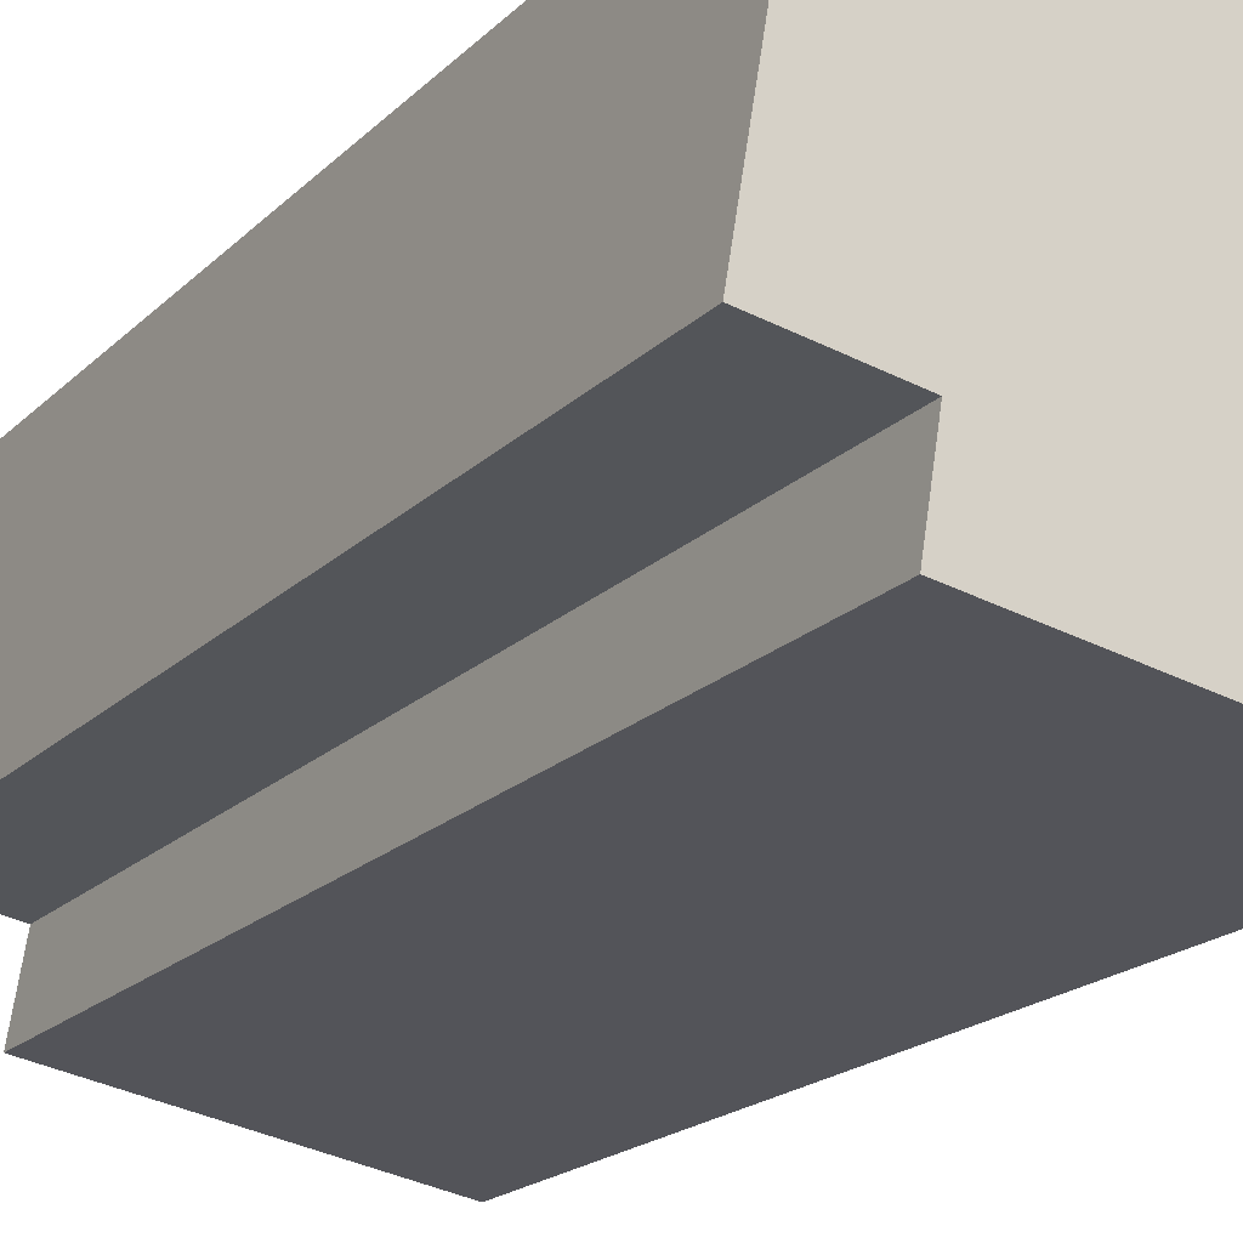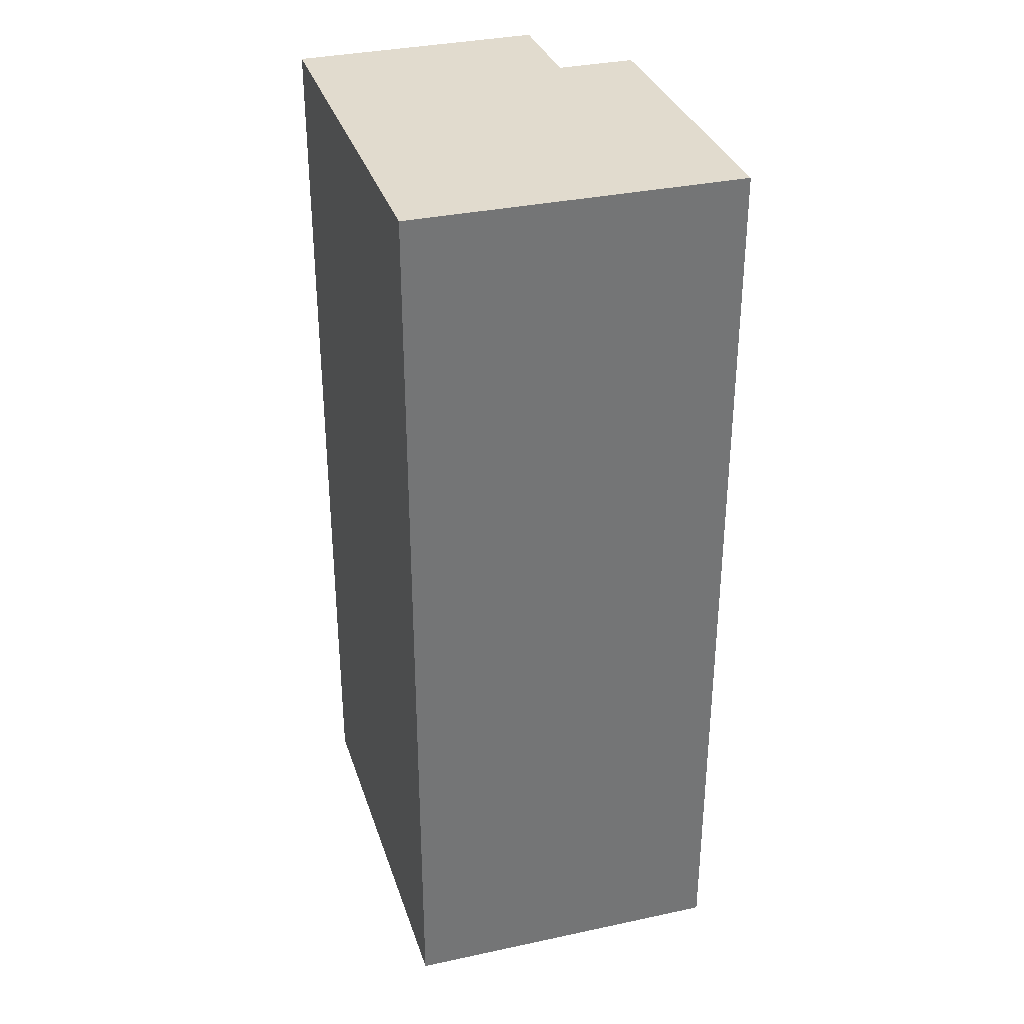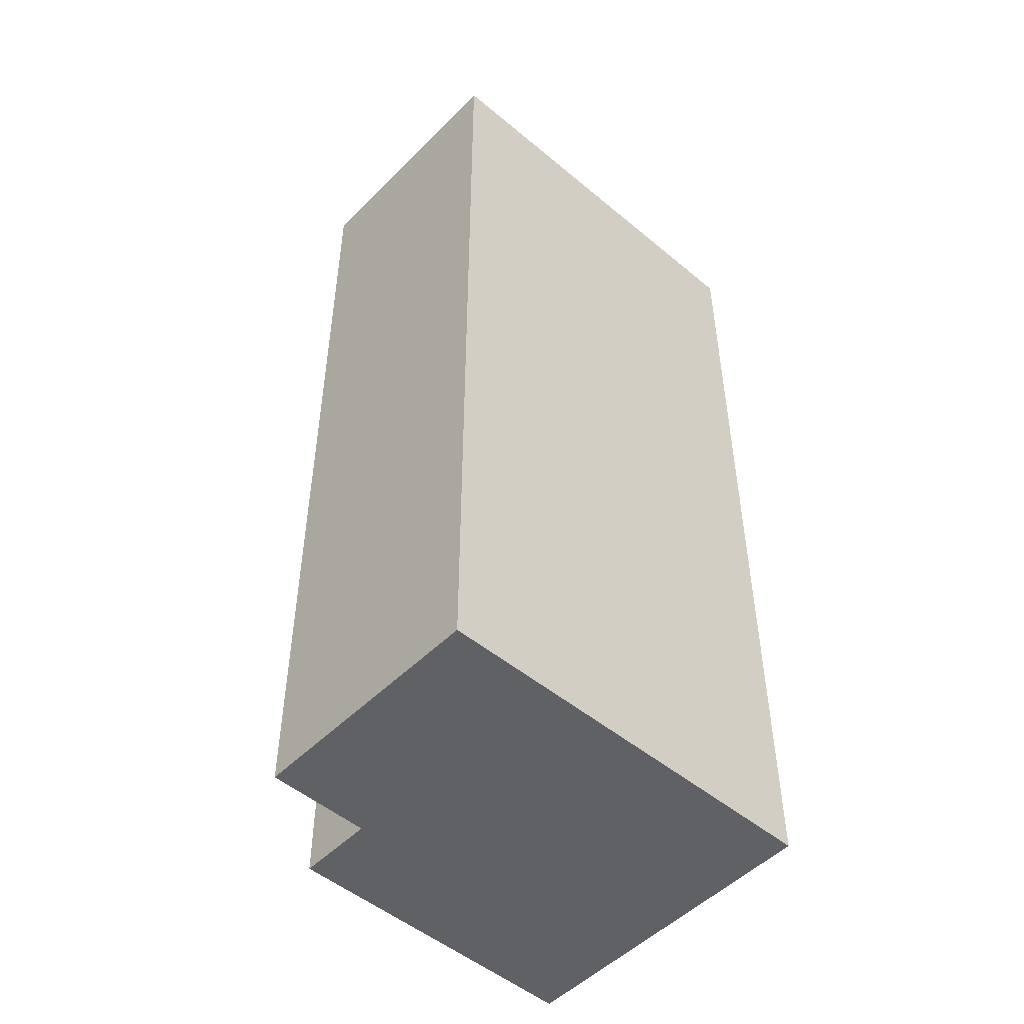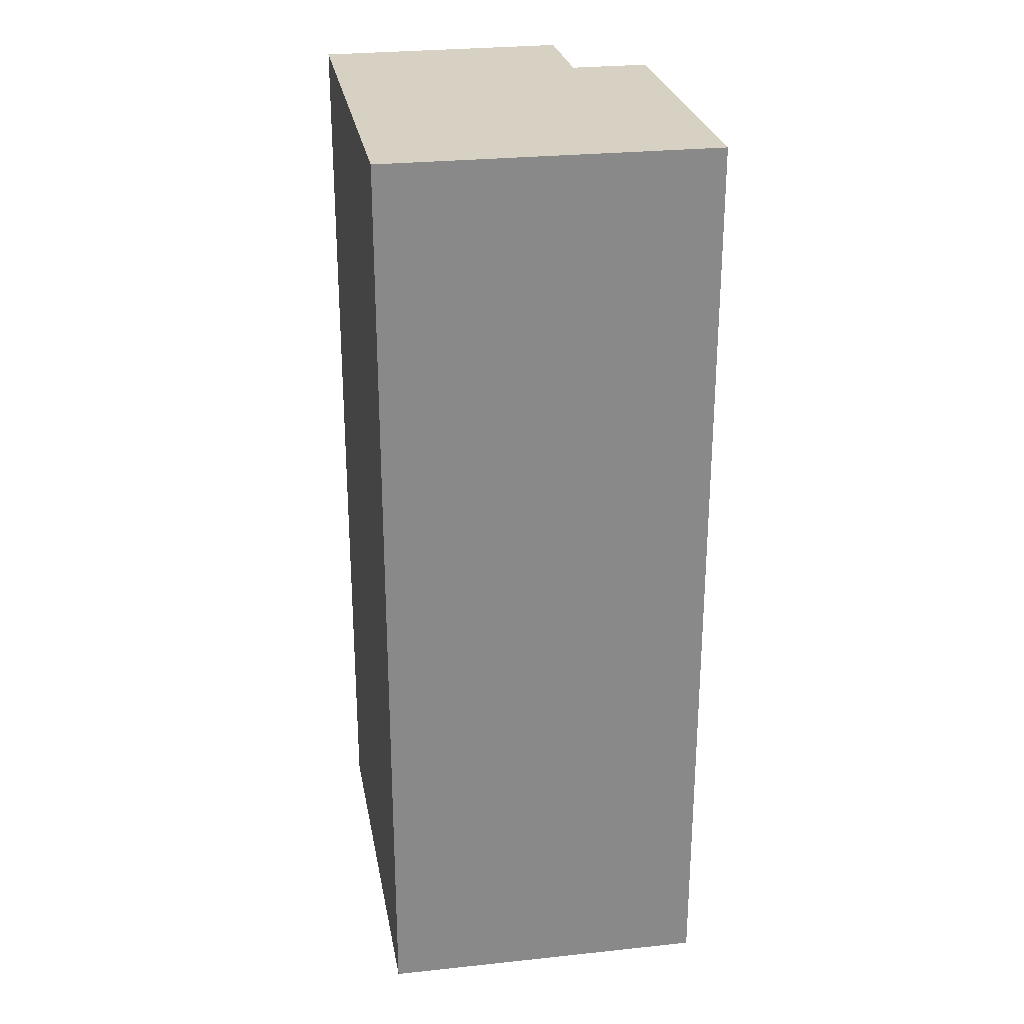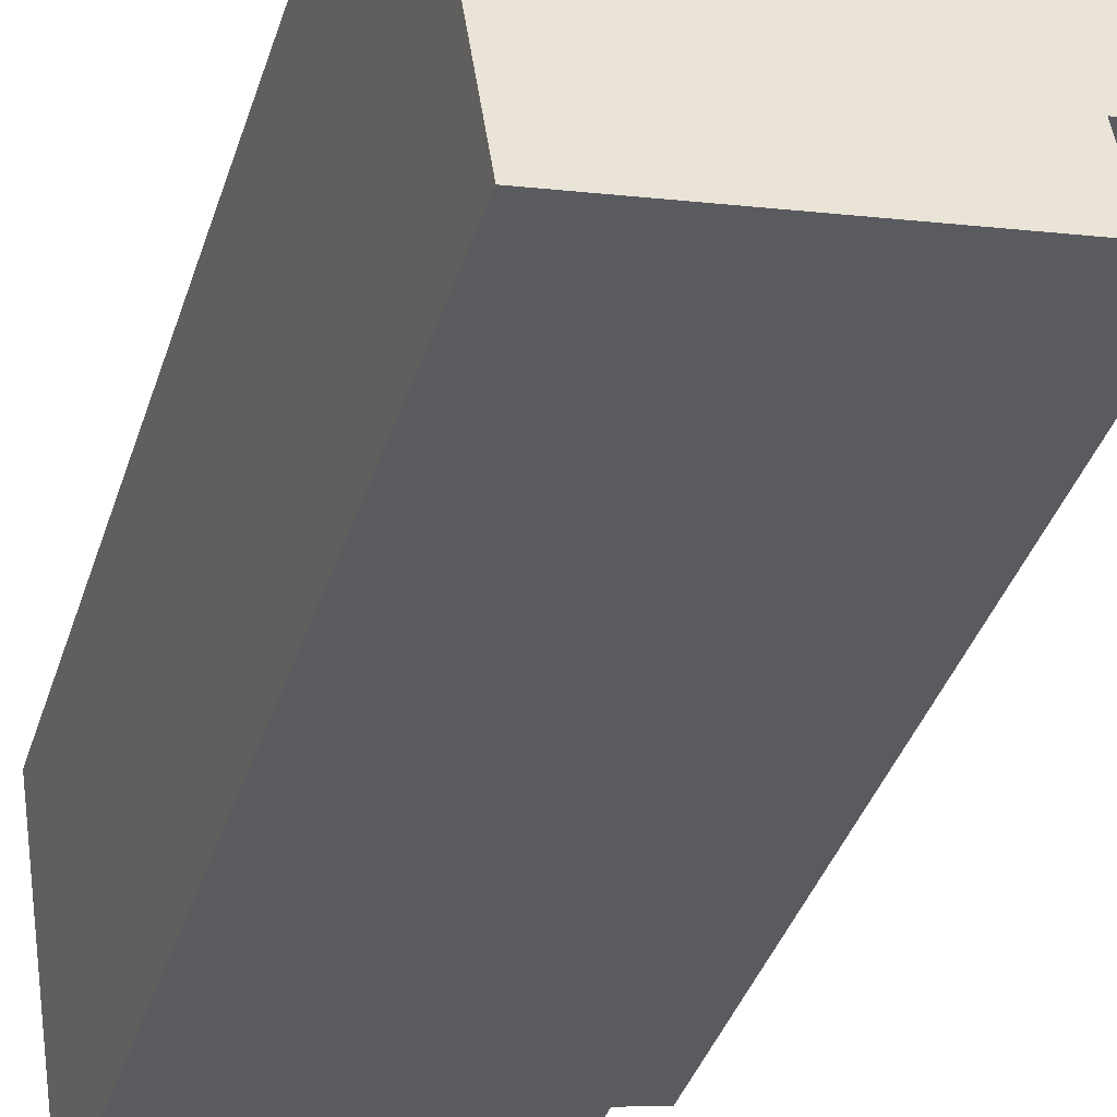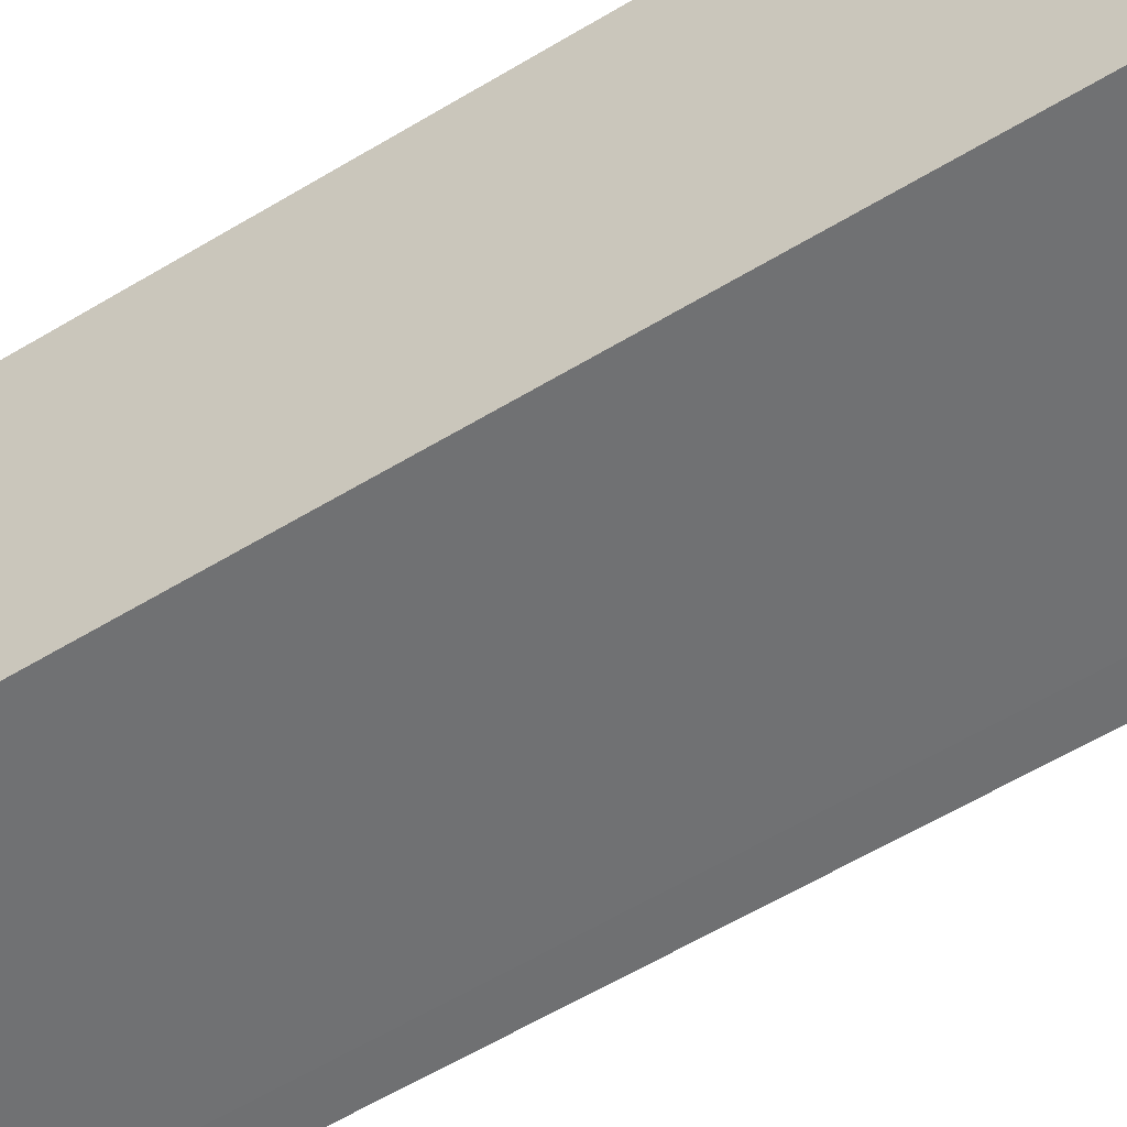
<metadata>
{"format":"obj","ext":"obj","renderer":"f3d","projection":"perspective","resolution":1024,"background":"white","views":[{"elev":-19.0,"azim":-30.0,"up":"+Z"},{"elev":33.8,"azim":82.6,"up":"+Y"},{"elev":-49.7,"azim":-32.9,"up":"+Y"},{"elev":27.1,"azim":89.5,"up":"+Y"},{"elev":-39.1,"azim":162.7,"up":"+Z"},{"elev":-63.6,"azim":120.8,"up":"+Z"}]}
</metadata>
<code>
v  0.2143 22.7 1.272
v  0 0 0
v  0.2138 -7.79e-17 1.272
v  0.0004835 22.7 -0.0007186
v  1.003 22.7 5.976
v  1.003 -3.66e-16 5.977
v  10.91 -2.631e-16 4.297
v  10.91 22.7 4.296
v  10.18 2.382e-17 -0.3891
v  10.18 22.7 -0.3898
v  9.673 2.245e-16 -3.666
v  9.673 22.7 -3.667
v  2.158 22.7 -2.327
v  2.157 1.424e-16 -2.326
v  2.462 22.7 -0.4543
v  2.461 2.778e-17 -0.4536
g defaultobject
f 1 2 3
f 2 1 4
f 5 3 6
f 3 5 1
f 7 5 6
f 5 7 8
f 9 8 7
f 8 9 10
f 11 10 9
f 10 11 12
f 13 11 14
f 11 13 12
f 15 14 16
f 14 15 13
f 4 16 2
f 16 4 15
f 3 7 6
f 7 3 2
f 7 2 16
f 7 16 9
f 9 16 14
f 9 14 11
f 1 15 4
f 15 1 5
f 15 12 13
f 12 15 5
f 12 5 8
f 12 8 10

</code>
